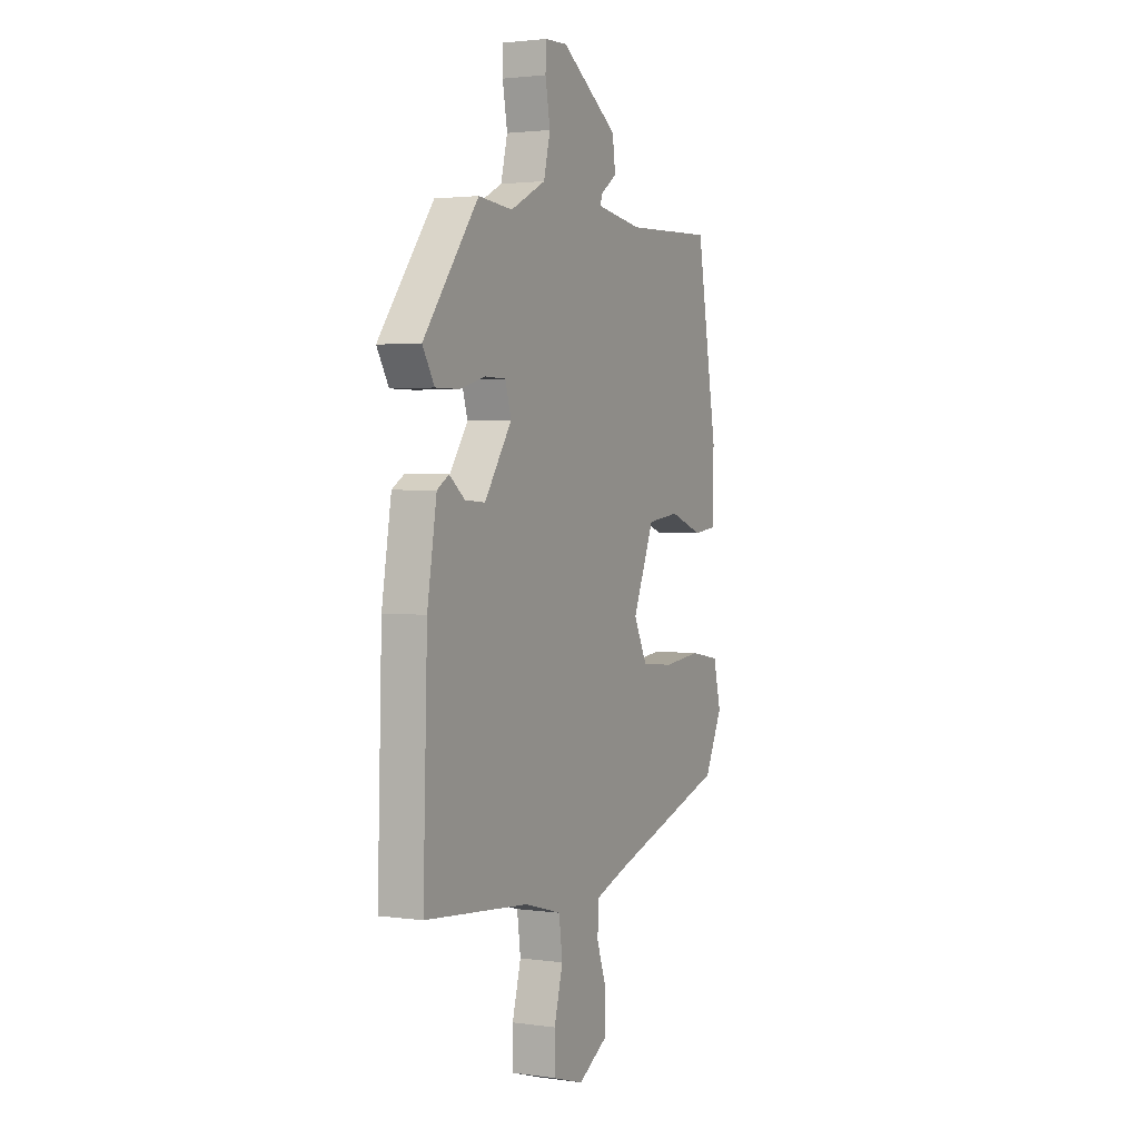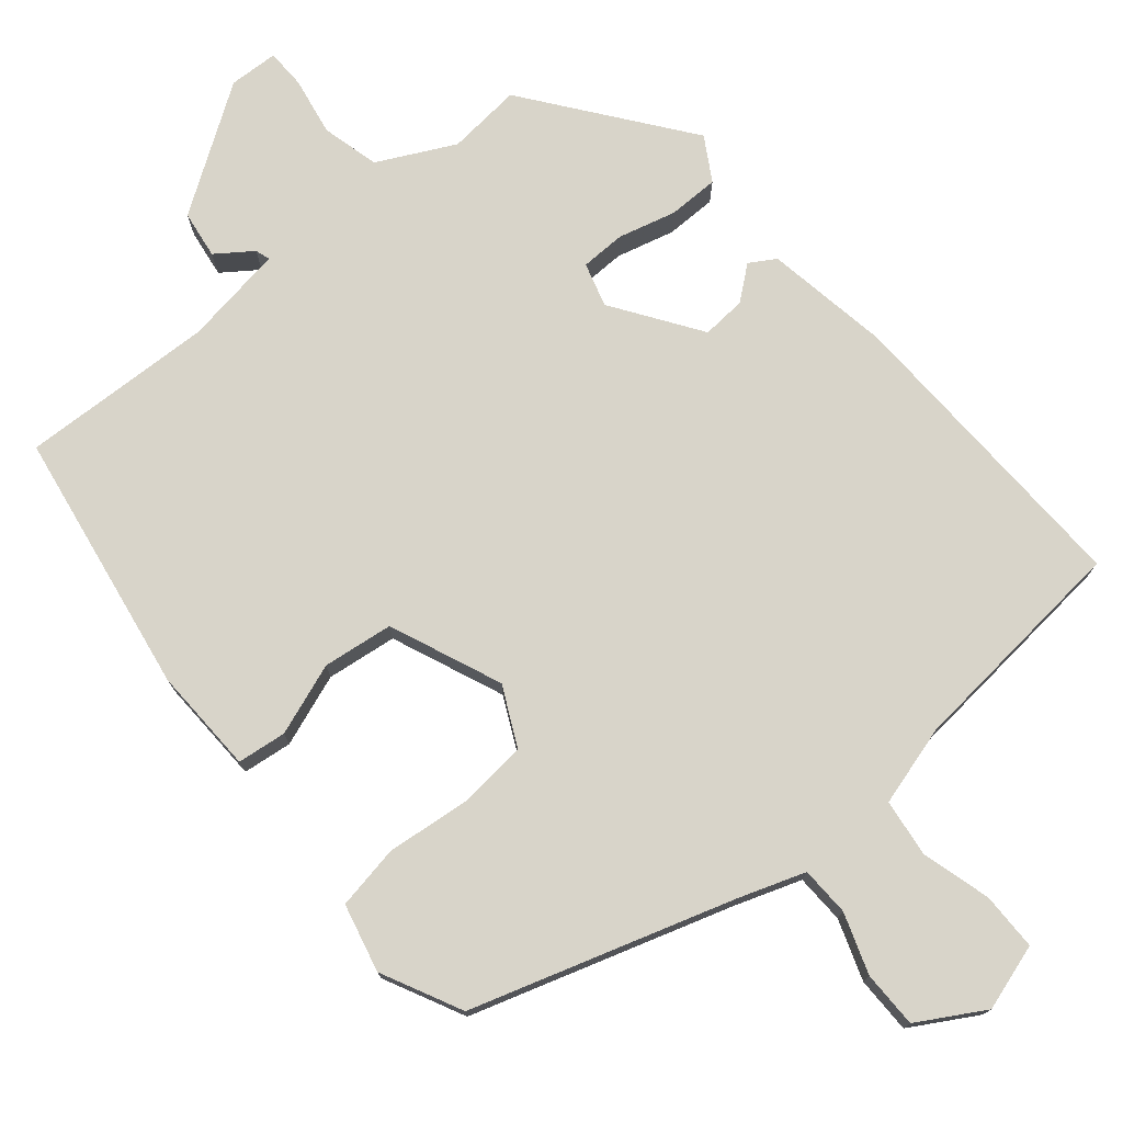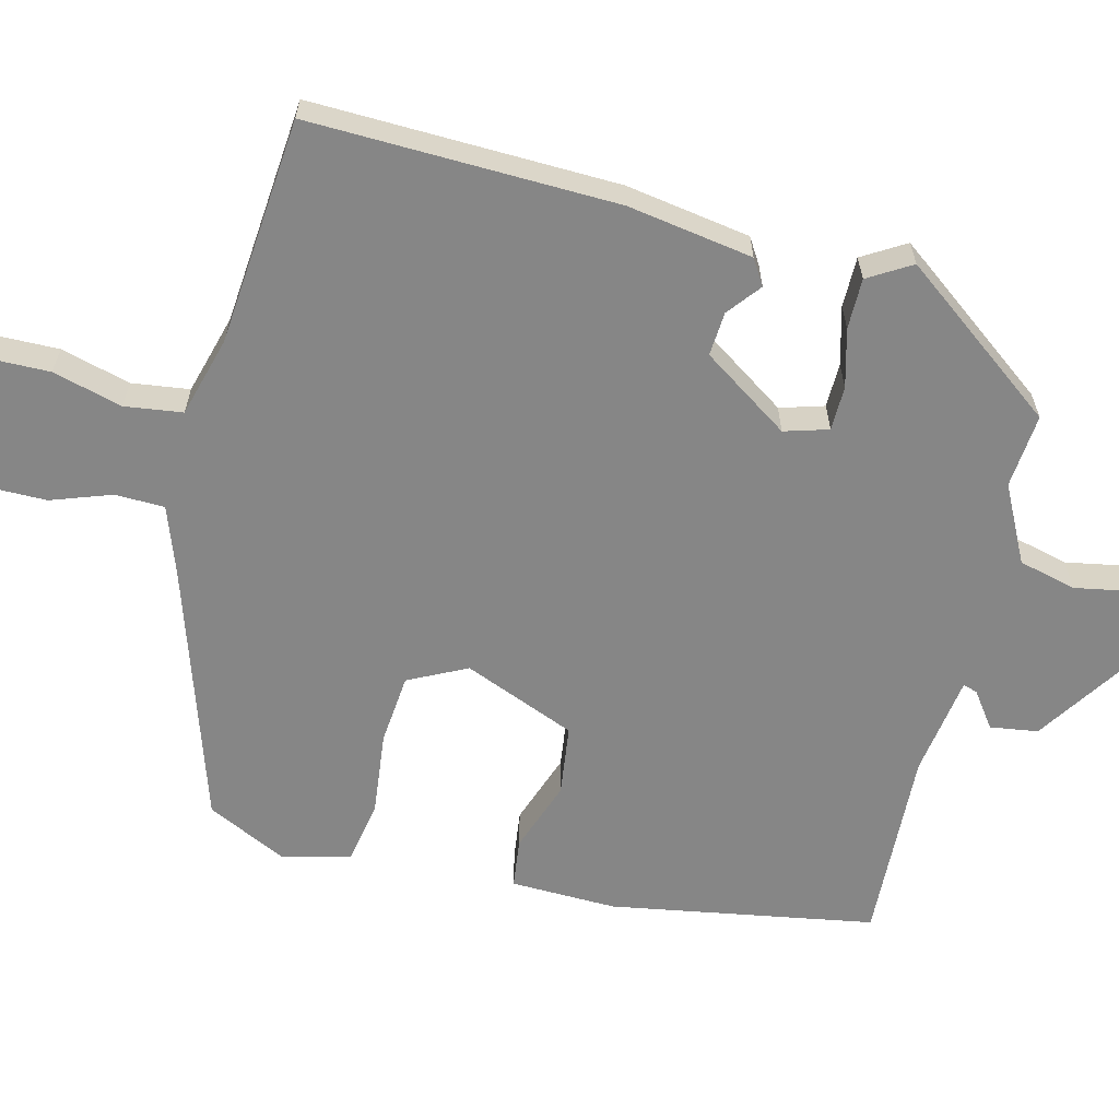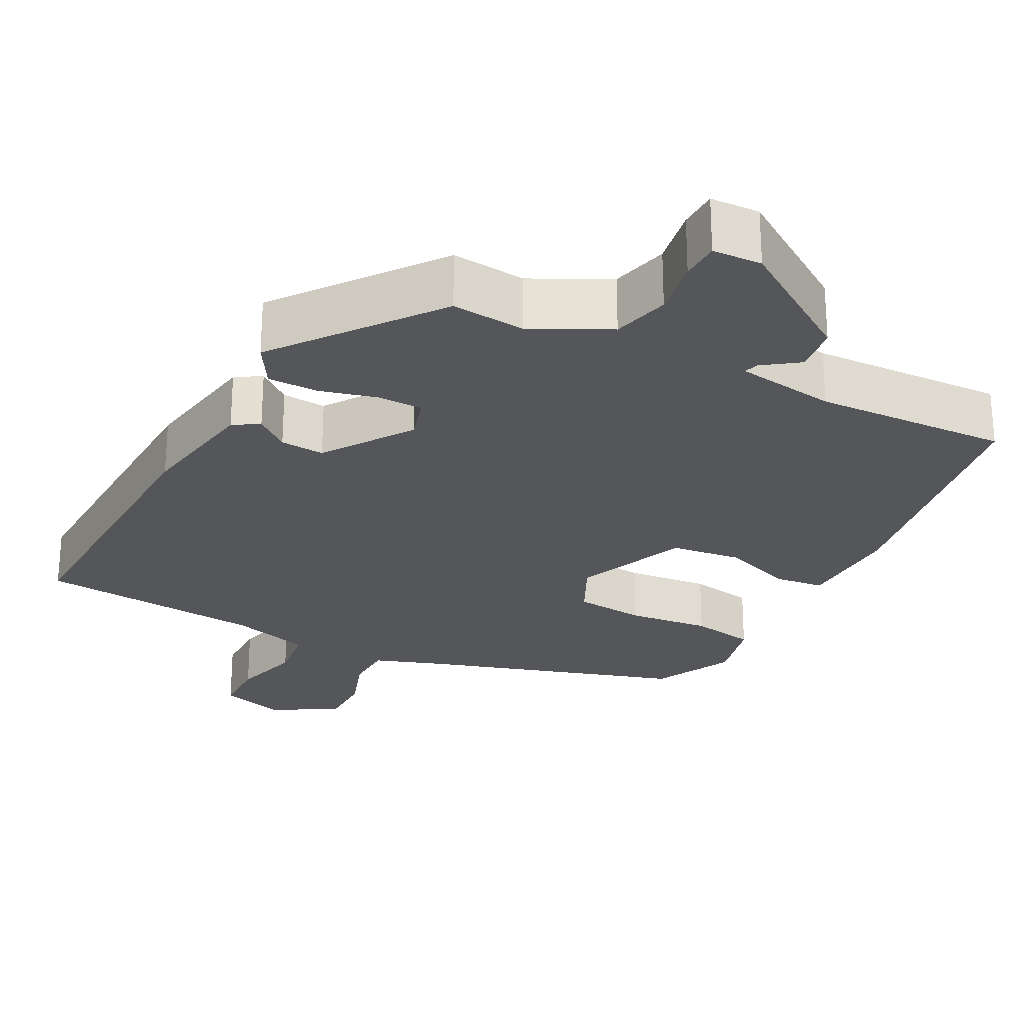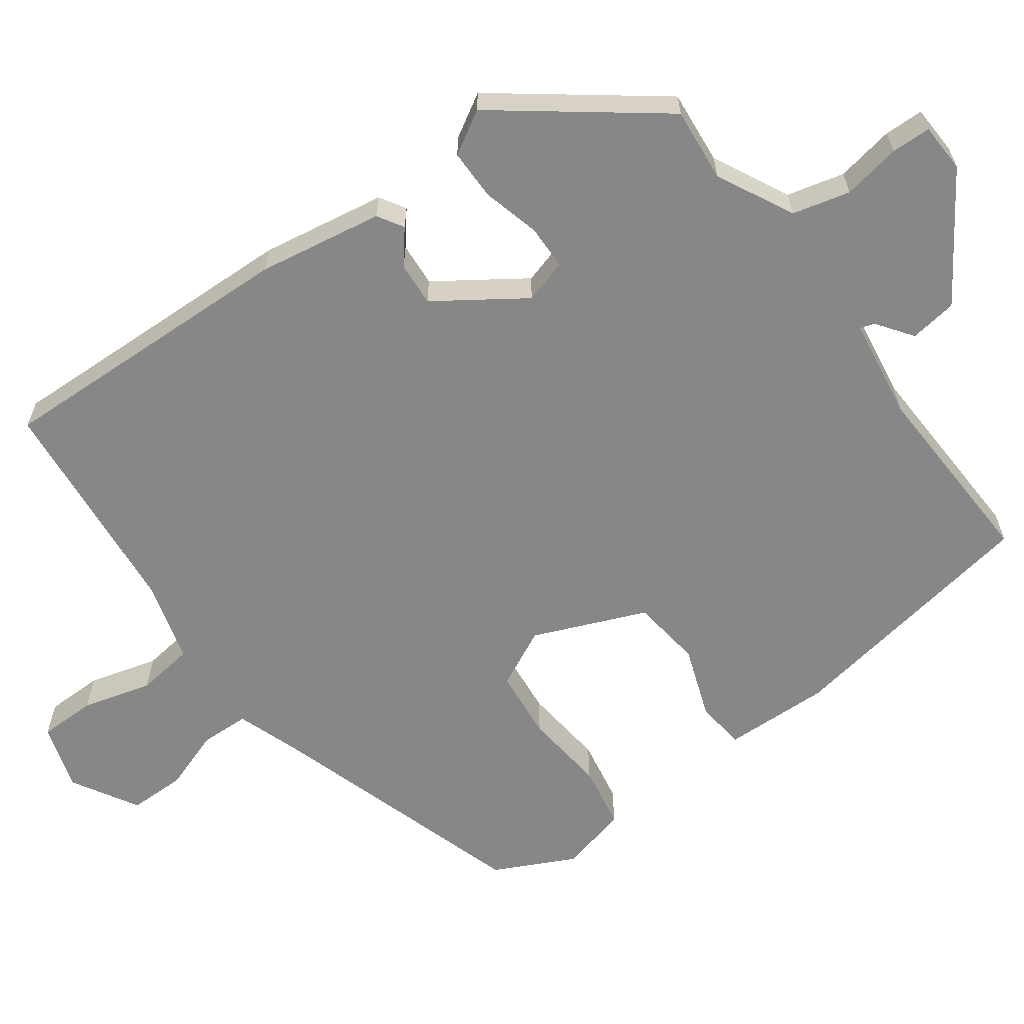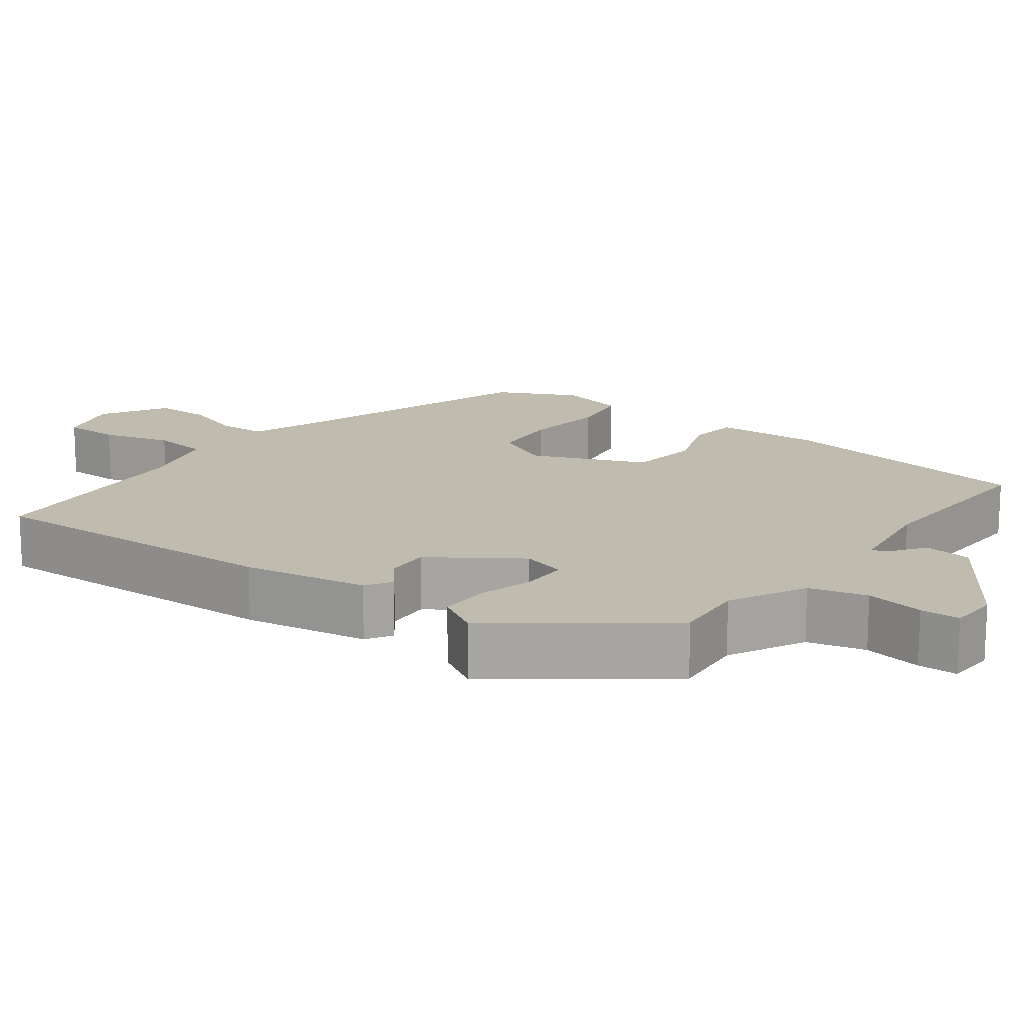
<metadata>
{"format":"obj","ext":"obj","renderer":"f3d","projection":"perspective","resolution":1024,"background":"white","views":[{"elev":2.3,"azim":-63.9,"up":"+Z"},{"elev":75.5,"azim":139.9,"up":"+Y"},{"elev":-62.2,"azim":-103.9,"up":"+Y"},{"elev":-25.8,"azim":-27.7,"up":"+Y"},{"elev":-62.6,"azim":-54.0,"up":"+Y"},{"elev":15.9,"azim":-53.3,"up":"+Y"}]}
</metadata>
<code>
v 0.454 0.07 0.492
v 0.513 0.07 0.144
v 0.509 0.07 0.004
v 0.444 0.07 -0.004
v 0.349 0.07 0.03
v 0.256 0.07 0.018
v 0.195 0.07 -0.13
v 0.233 0.07 -0.207
v 0.326 0.07 -0.216
v 0.435 0.07 -0.204
v 0.52 0.07 -0.219
v 0.542 0.07 -0.309
v 0.49 0.07 -0.415
v 0.147 0.07 -0.524
v 0.059 0.07 -0.555
v 0.057 0.07 -0.62
v 0.085 0.07 -0.7
v 0.085 0.07 -0.775
v -0.002 0.07 -0.826
v -0.09 0.07 -0.799
v -0.091 0.07 -0.723
v -0.066 0.07 -0.631
v -0.076 0.07 -0.555
v -0.182 0.07 -0.525
v -0.482 0.07 -0.497
v -0.47 0.07 -0.092
v -0.443 0.07 0.073
v -0.409 0.07 0.094
v -0.365 0.07 0.059
v -0.307 0.07 0.055
v -0.229 0.07 0.17
v -0.246 0.07 0.228
v -0.305 0.07 0.229
v -0.381 0.07 0.209
v -0.448 0.07 0.209
v -0.482 0.07 0.266
v -0.324 0.07 0.475
v -0.226 0.07 0.466
v -0.125 0.07 0.517
v -0.106 0.07 0.593
v -0.12 0.07 0.67
v -0.119 0.07 0.722
v -0.054 0.07 0.725
v 0.109 0.07 0.617
v 0.118 0.07 0.554
v 0.071 0.07 0.52
v 0.065 0.07 0.501
v 0.198 0.07 0.481
v 0.454 0 0.492
v 0.513 0 0.144
v 0.509 0 0.004
v 0.444 0 -0.004
v 0.349 0 0.03
v 0.256 0 0.018
v 0.195 0 -0.13
v 0.233 0 -0.207
v 0.326 0 -0.216
v 0.435 0 -0.204
v 0.52 0 -0.219
v 0.542 0 -0.309
v 0.49 0 -0.415
v 0.147 0 -0.524
v 0.059 0 -0.555
v 0.057 0 -0.62
v 0.085 0 -0.7
v 0.085 0 -0.775
v -0.002 0 -0.826
v -0.09 0 -0.799
v -0.091 0 -0.723
v -0.066 0 -0.631
v -0.076 0 -0.555
v -0.182 0 -0.525
v -0.482 0 -0.497
v -0.47 0 -0.092
v -0.443 0 0.073
v -0.409 0 0.094
v -0.365 0 0.059
v -0.307 0 0.055
v -0.229 0 0.17
v -0.246 0 0.228
v -0.305 0 0.229
v -0.381 0 0.209
v -0.448 0 0.209
v -0.482 0 0.266
v -0.324 0 0.475
v -0.226 0 0.466
v -0.125 0 0.517
v -0.106 0 0.593
v -0.12 0 0.67
v -0.119 0 0.722
v -0.054 0 0.725
v 0.109 0 0.617
v 0.118 0 0.554
v 0.071 0 0.52
v 0.065 0 0.501
v 0.198 0 0.481
f 44 45 46
f 43 44 46
f 42 43 46
f 41 42 46
f 40 41 46
f 39 40 46 47
f 38 39 47 48
f 36 37 38
f 35 36 38
f 34 35 38
f 33 34 38
f 32 33 38 48
f 27 28 29
f 26 27 29
f 25 26 29
f 24 25 29
f 23 24 29 30
f 20 21 22
f 19 20 22
f 18 19 22
f 17 18 22
f 16 17 22
f 15 16 22 23
f 23 30 31
f 15 23 31
f 14 15 31
f 12 13 14
f 11 12 14
f 10 11 14
f 9 10 14
f 3 4 5
f 2 3 5
f 1 2 5
f 48 1 5
f 48 5 6
f 32 48 6 7
f 31 32 7 8
f 14 31 8
f 8 9 14
f 94 93 92
f 94 92 91
f 94 91 90
f 94 90 89
f 94 89 88
f 95 94 88 87
f 96 95 87 86
f 86 85 84
f 86 84 83
f 86 83 82
f 86 82 81
f 96 86 81 80
f 77 76 75
f 77 75 74
f 77 74 73
f 77 73 72
f 78 77 72 71
f 70 69 68
f 70 68 67
f 70 67 66
f 70 66 65
f 70 65 64
f 71 70 64 63
f 79 78 71
f 79 71 63
f 79 63 62
f 62 61 60
f 62 60 59
f 62 59 58
f 62 58 57
f 53 52 51
f 53 51 50
f 53 50 49
f 53 49 96
f 54 53 96
f 55 54 96 80
f 56 55 80 79
f 56 79 62
f 62 57 56
f 1 49 50 2
f 2 50 51 3
f 3 51 52 4
f 4 52 53 5
f 5 53 54 6
f 6 54 55 7
f 7 55 56 8
f 8 56 57 9
f 9 57 58 10
f 10 58 59 11
f 11 59 60 12
f 12 60 61 13
f 13 61 62 14
f 14 62 63 15
f 15 63 64 16
f 16 64 65 17
f 17 65 66 18
f 18 66 67 19
f 19 67 68 20
f 20 68 69 21
f 21 69 70 22
f 22 70 71 23
f 23 71 72 24
f 24 72 73 25
f 25 73 74 26
f 26 74 75 27
f 27 75 76 28
f 28 76 77 29
f 29 77 78 30
f 30 78 79 31
f 31 79 80 32
f 32 80 81 33
f 33 81 82 34
f 34 82 83 35
f 35 83 84 36
f 36 84 85 37
f 37 85 86 38
f 38 86 87 39
f 39 87 88 40
f 40 88 89 41
f 41 89 90 42
f 42 90 91 43
f 43 91 92 44
f 44 92 93 45
f 45 93 94 46
f 46 94 95 47
f 47 95 96 48
f 48 96 49 1

</code>
